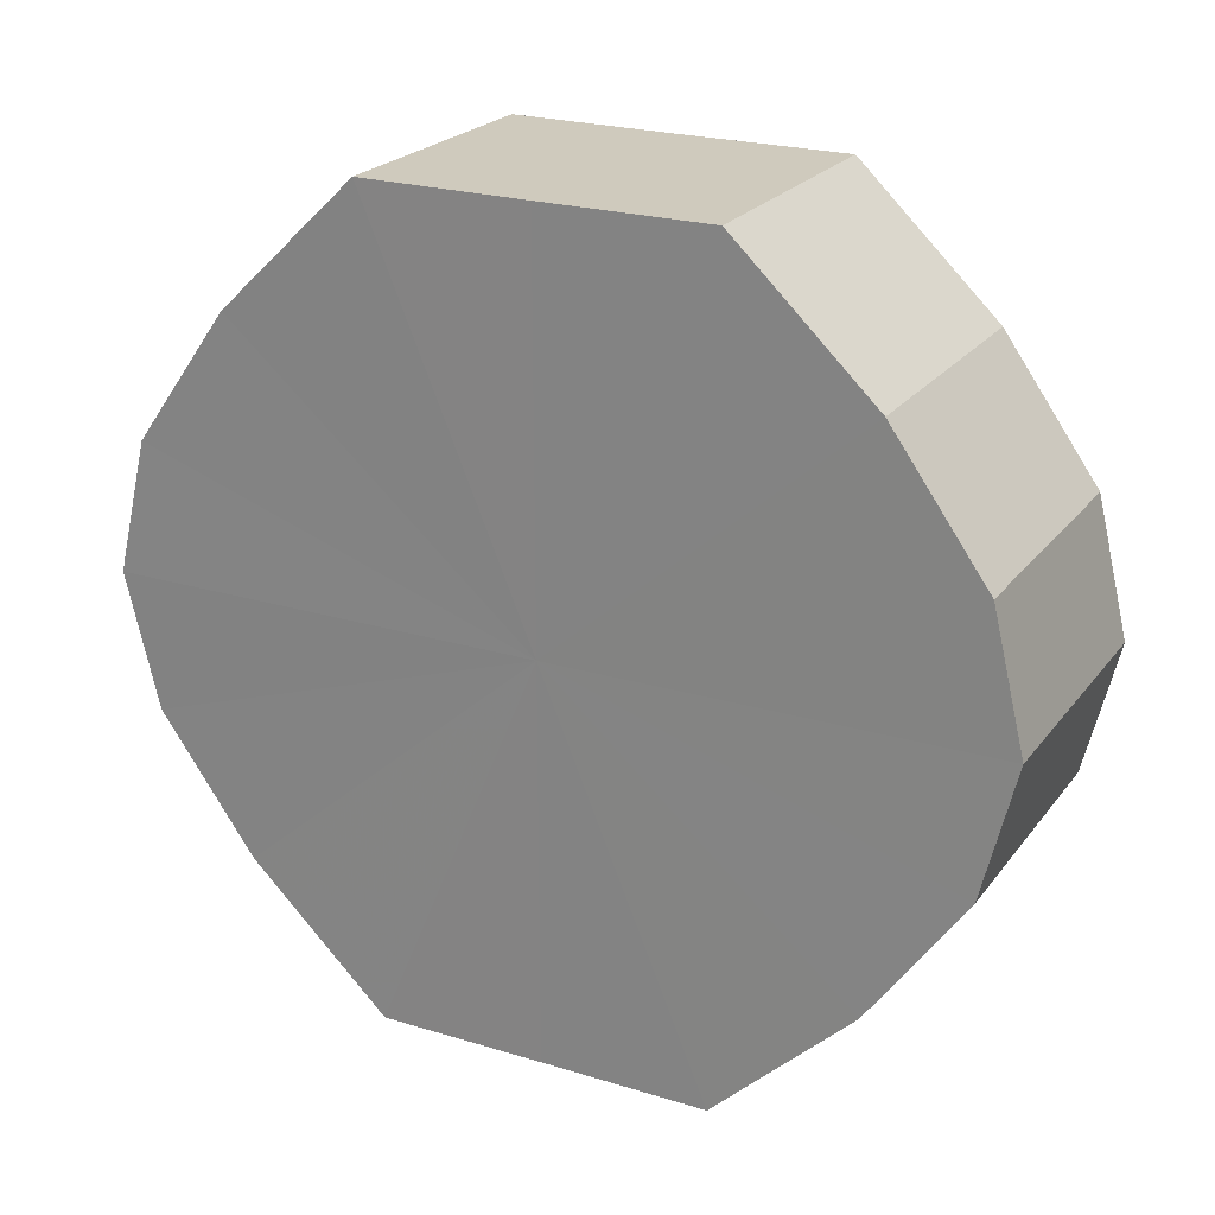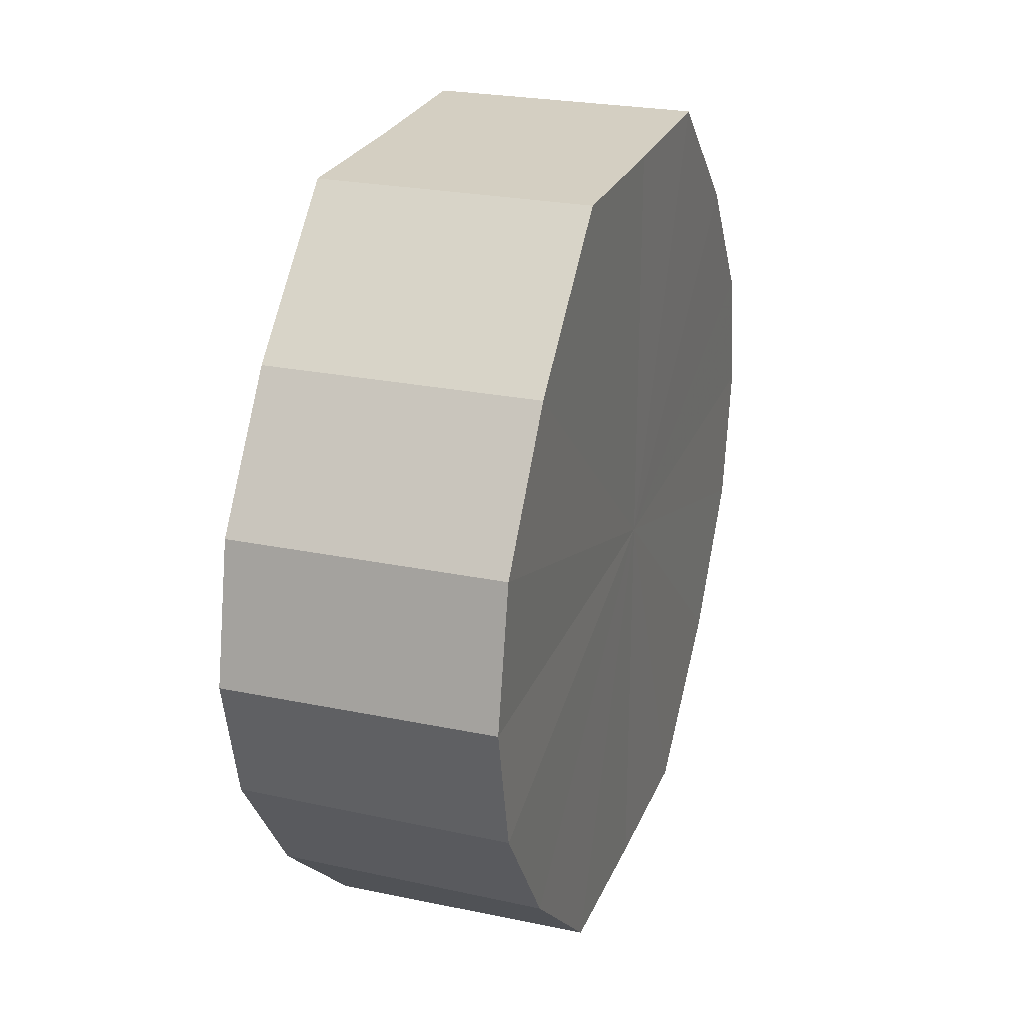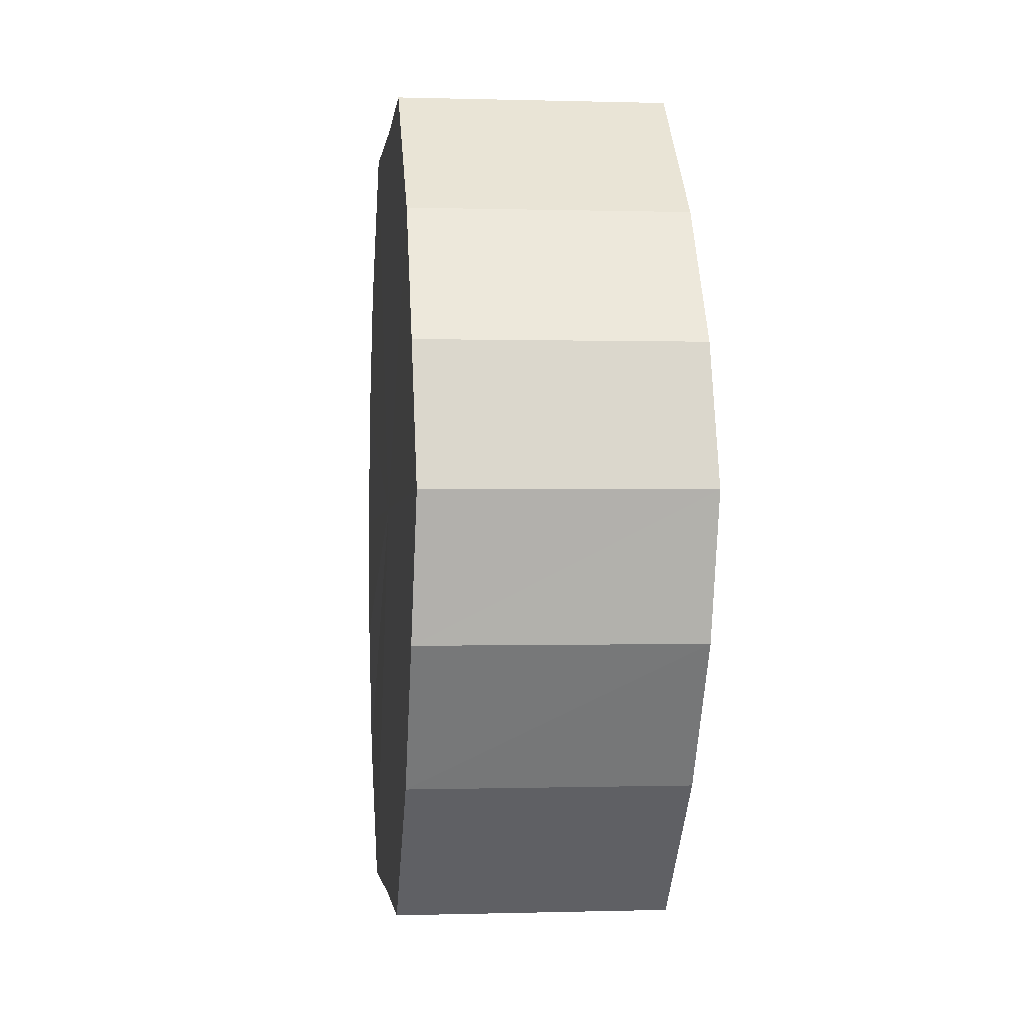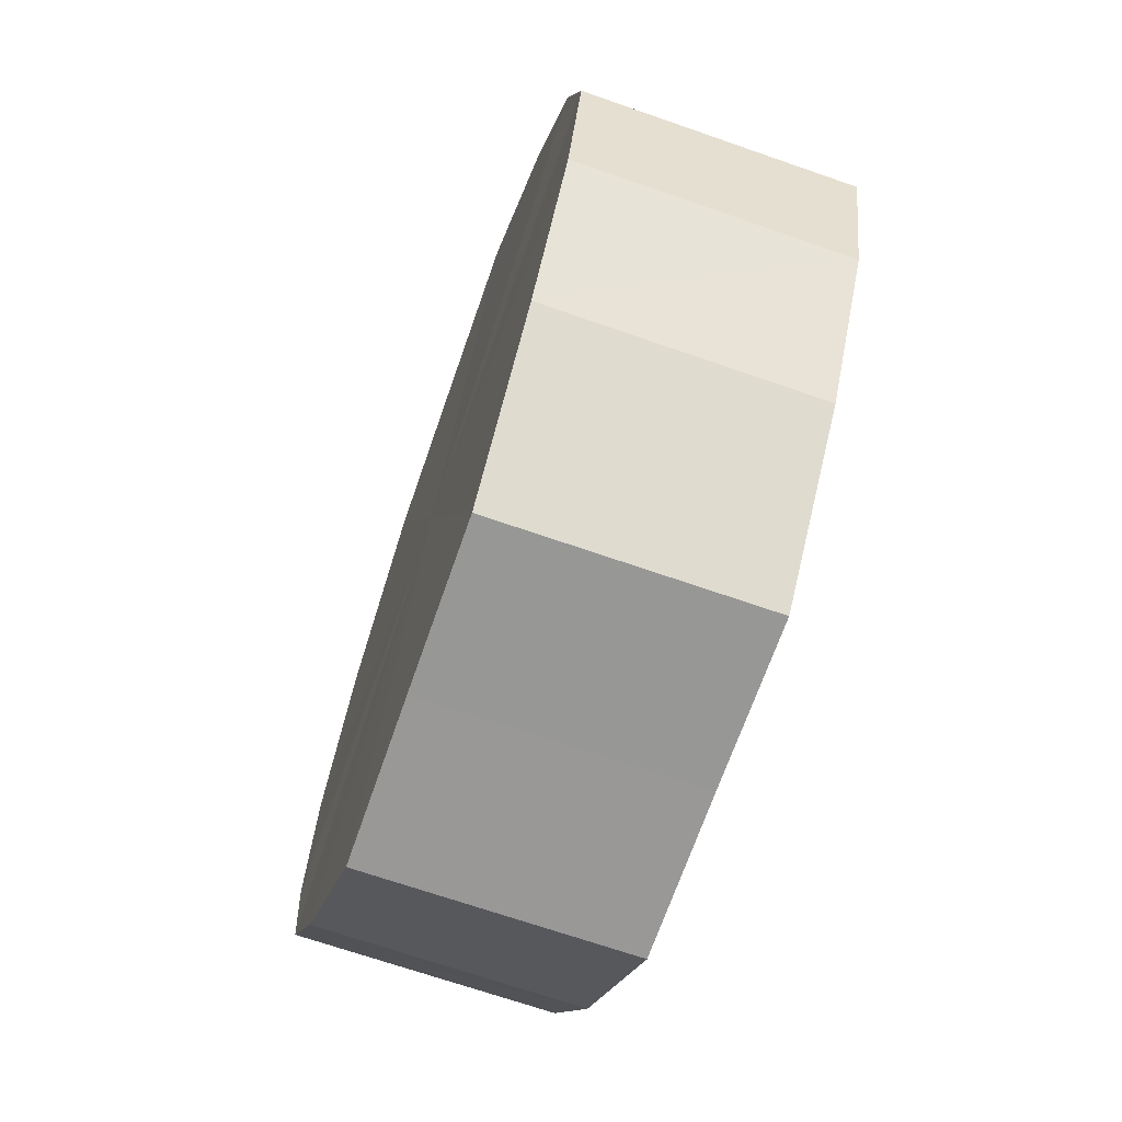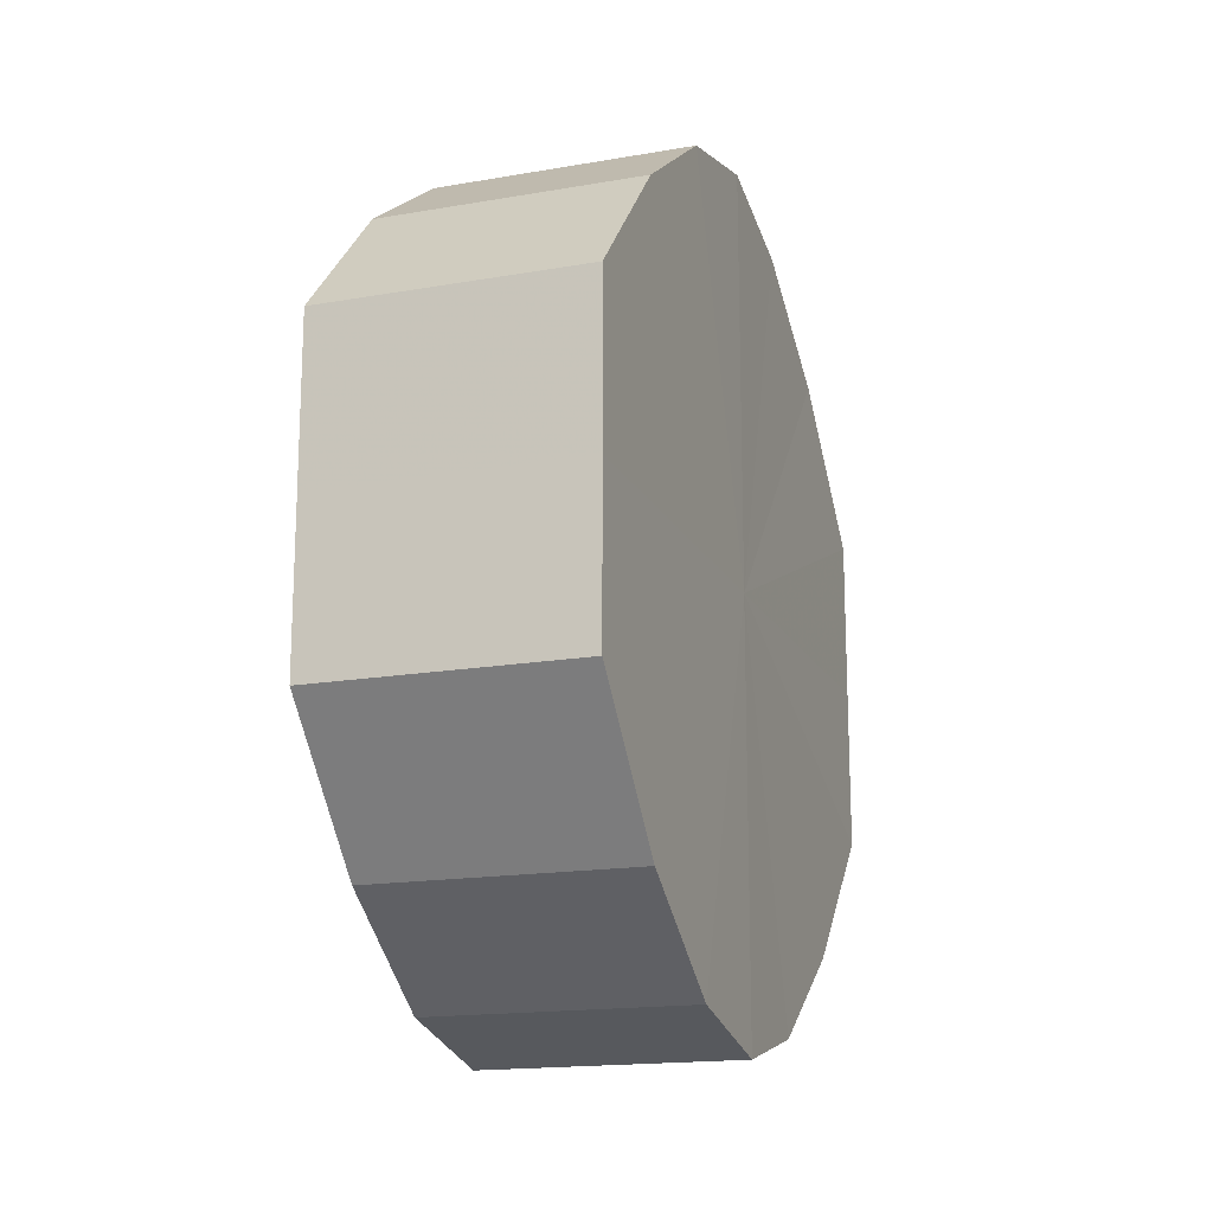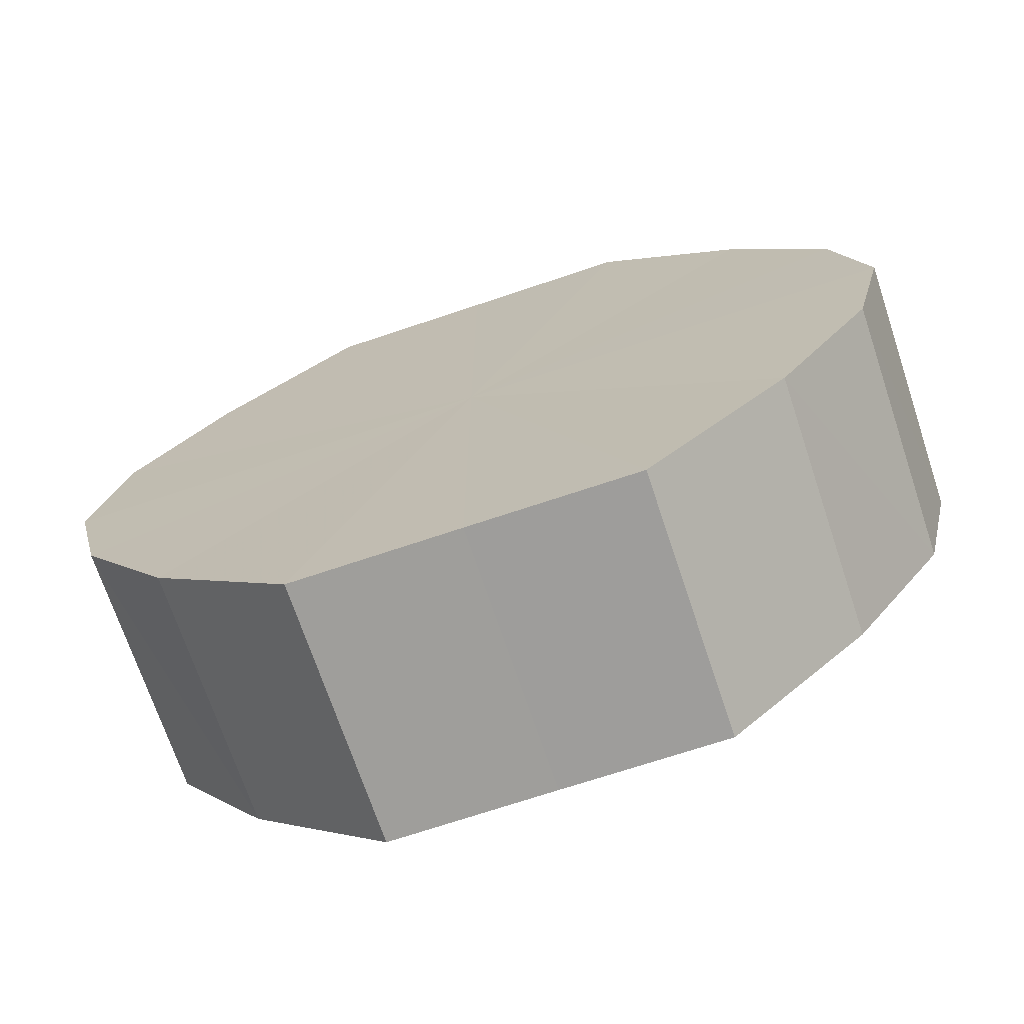
<metadata>
{"format":"obj","ext":"obj","renderer":"f3d","projection":"perspective","resolution":1024,"background":"white","views":[{"elev":23.0,"azim":117.3,"up":"+Y"},{"elev":25.9,"azim":-161.2,"up":"+Y"},{"elev":-2.2,"azim":-6.4,"up":"+Y"},{"elev":-68.2,"azim":160.9,"up":"+Y"},{"elev":-16.7,"azim":19.5,"up":"+Z"},{"elev":-70.7,"azim":-71.5,"up":"+Y"}]}
</metadata>
<code>
o 21127
v 2221 1875 7.285
v 2221 1875 7.297
v 2221 1875 7.285
v 2221 1875 7.308
v 2221 1875 7.297
v 2221 1875 7.273
v 2221 1875 7.273
v 2221 1875 7.315
v 2221 1875 7.308
v 2221 1875 7.262
v 2221 1875 7.262
v 2221 1875 7.318
v 2221 1875 7.315
v 2221 1875 7.255
v 2221 1875 7.255
v 2221 1875 7.315
v 2221 1875 7.318
v 2221 1875 7.253
v 2221 1875 7.253
v 2221 1875 7.308
v 2221 1875 7.315
v 2221 1875 7.255
v 2221 1875 7.255
v 2221 1875 7.297
v 2221 1875 7.308
v 2221 1875 7.262
v 2221 1875 7.262
v 2221 1875 7.285
v 2221 1875 7.297
v 2221 1875 7.273
v 2221 1875 7.273
v 2221 1875 7.285
v 2221 1875 7.285
v 2221 1875 7.297
v 2221 1875 7.297
v 2221 1875 7.308
v 2221 1875 7.308
v 2221 1875 7.273
v 2221 1875 7.285
v 2221 1875 7.262
v 2221 1875 7.273
v 2221 1875 7.315
v 2221 1875 7.315
v 2221 1875 7.255
v 2221 1875 7.262
v 2221 1875 7.253
v 2221 1875 7.255
v 2221 1875 7.318
v 2221 1875 7.318
v 2221 1875 7.255
v 2221 1875 7.253
v 2221 1875 7.262
v 2221 1875 7.255
v 2221 1875 7.315
v 2221 1875 7.315
v 2221 1875 7.273
v 2221 1875 7.262
v 2221 1875 7.285
v 2221 1875 7.273
v 2221 1875 7.308
v 2221 1875 7.308
v 2221 1875 7.297
v 2221 1875 7.285
v 2221 1875 7.297
v 2221 1875 7.285
v 2221 1875 7.297
v 2221 1875 7.285
v 2221 1875 7.308
v 2221 1875 7.273
v 2221 1875 7.315
v 2221 1875 7.262
v 2221 1875 7.318
v 2221 1875 7.255
v 2221 1875 7.315
v 2221 1875 7.253
v 2221 1875 7.308
v 2221 1875 7.255
v 2221 1875 7.297
v 2221 1875 7.262
v 2221 1875 7.285
v 2221 1875 7.273
v 2221 1875 7.285
v 2221 1875 7.285
v 2221 1875 7.297
v 2221 1875 7.273
v 2221 1875 7.308
v 2221 1875 7.262
v 2221 1875 7.315
v 2221 1875 7.255
v 2221 1875 7.318
v 2221 1875 7.253
v 2221 1875 7.315
v 2221 1875 7.255
v 2221 1875 7.308
v 2221 1875 7.262
v 2221 1875 7.297
v 2221 1875 7.273
v 2221 1875 7.285
f 1 2 3
f 2 4 5
f 6 1 7
f 4 8 9
f 10 6 11
f 8 12 13
f 14 10 15
f 12 16 17
f 18 14 19
f 16 20 21
f 22 18 23
f 20 24 25
f 26 22 27
f 24 28 29
f 30 26 31
f 28 30 32
f 33 34 35
f 35 36 37
f 38 39 33
f 40 41 38
f 37 42 43
f 44 45 40
f 46 47 44
f 43 48 49
f 50 51 46
f 52 53 50
f 49 54 55
f 56 57 52
f 58 59 56
f 55 60 61
f 62 63 58
f 61 64 62
f 65 66 67
f 65 68 66
f 65 67 69
f 65 70 68
f 65 69 71
f 65 72 70
f 65 71 73
f 65 74 72
f 65 73 75
f 65 76 74
f 65 75 77
f 65 78 76
f 65 77 79
f 65 80 78
f 65 79 81
f 65 81 80
f 82 83 84
f 82 85 83
f 82 84 86
f 82 87 85
f 82 86 88
f 82 89 87
f 82 88 90
f 82 91 89
f 82 90 92
f 82 93 91
f 82 92 94
f 82 95 93
f 82 94 96
f 82 97 95
f 82 96 98
f 82 98 97

</code>
